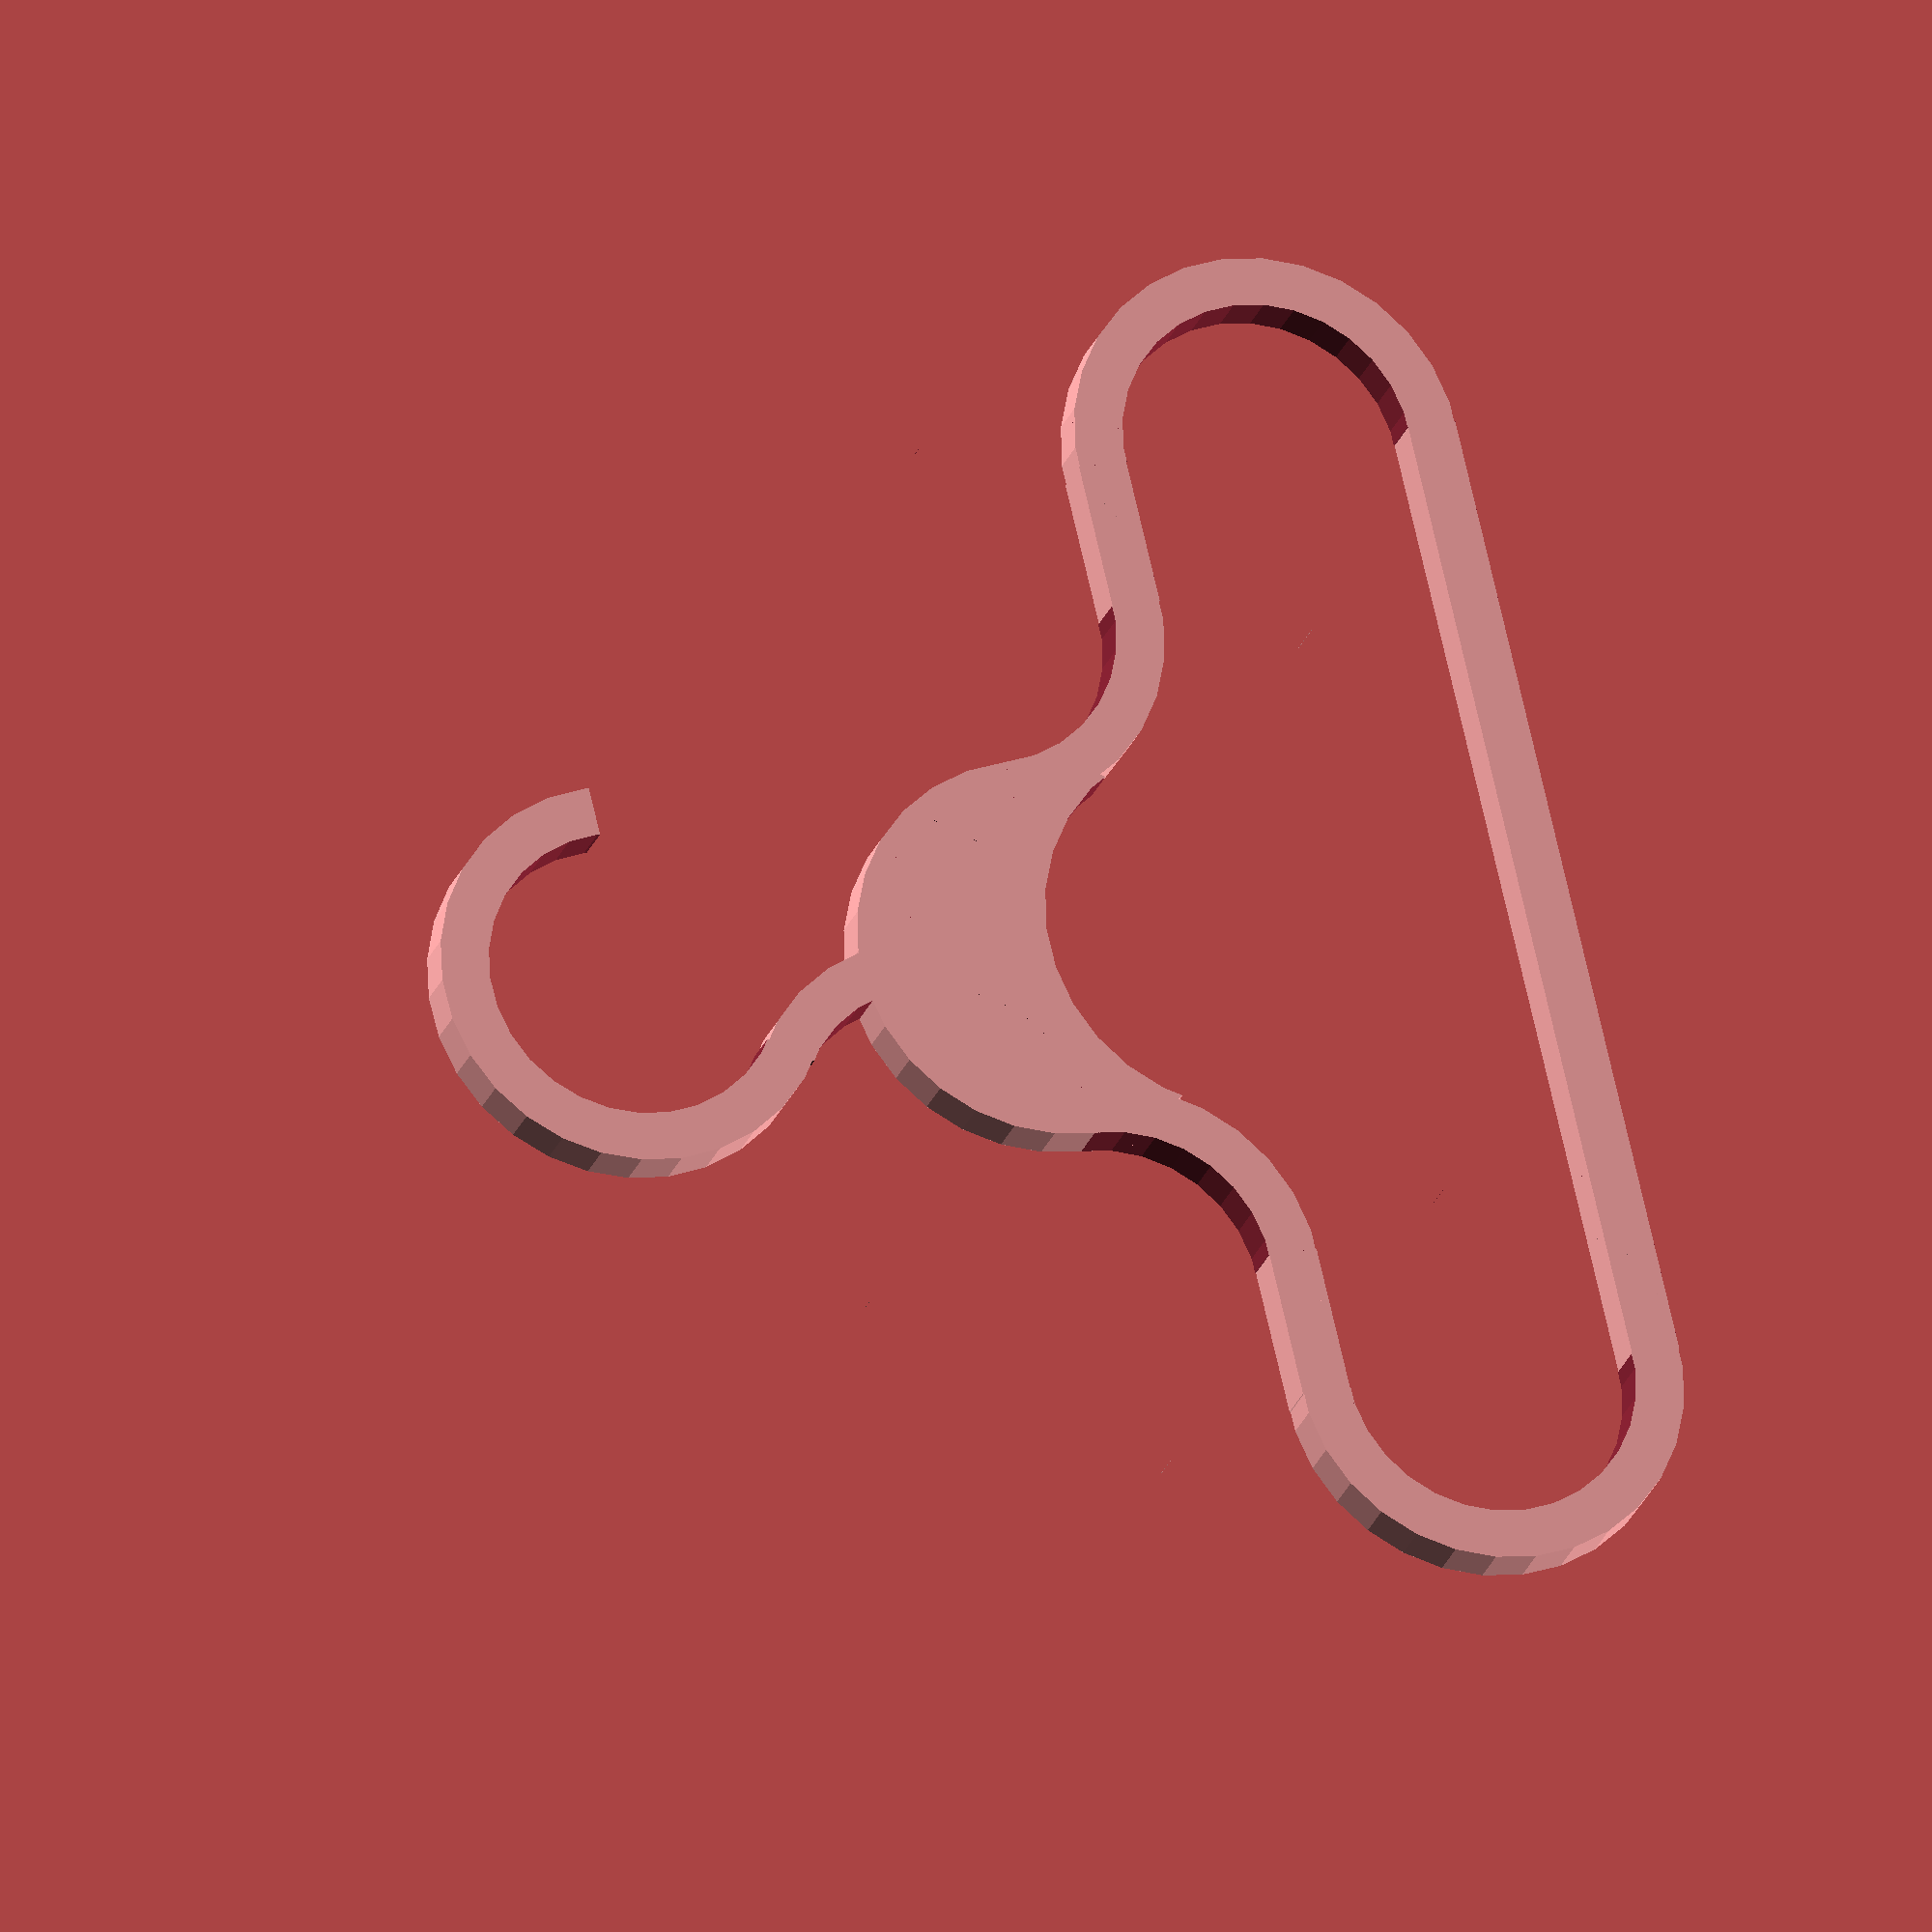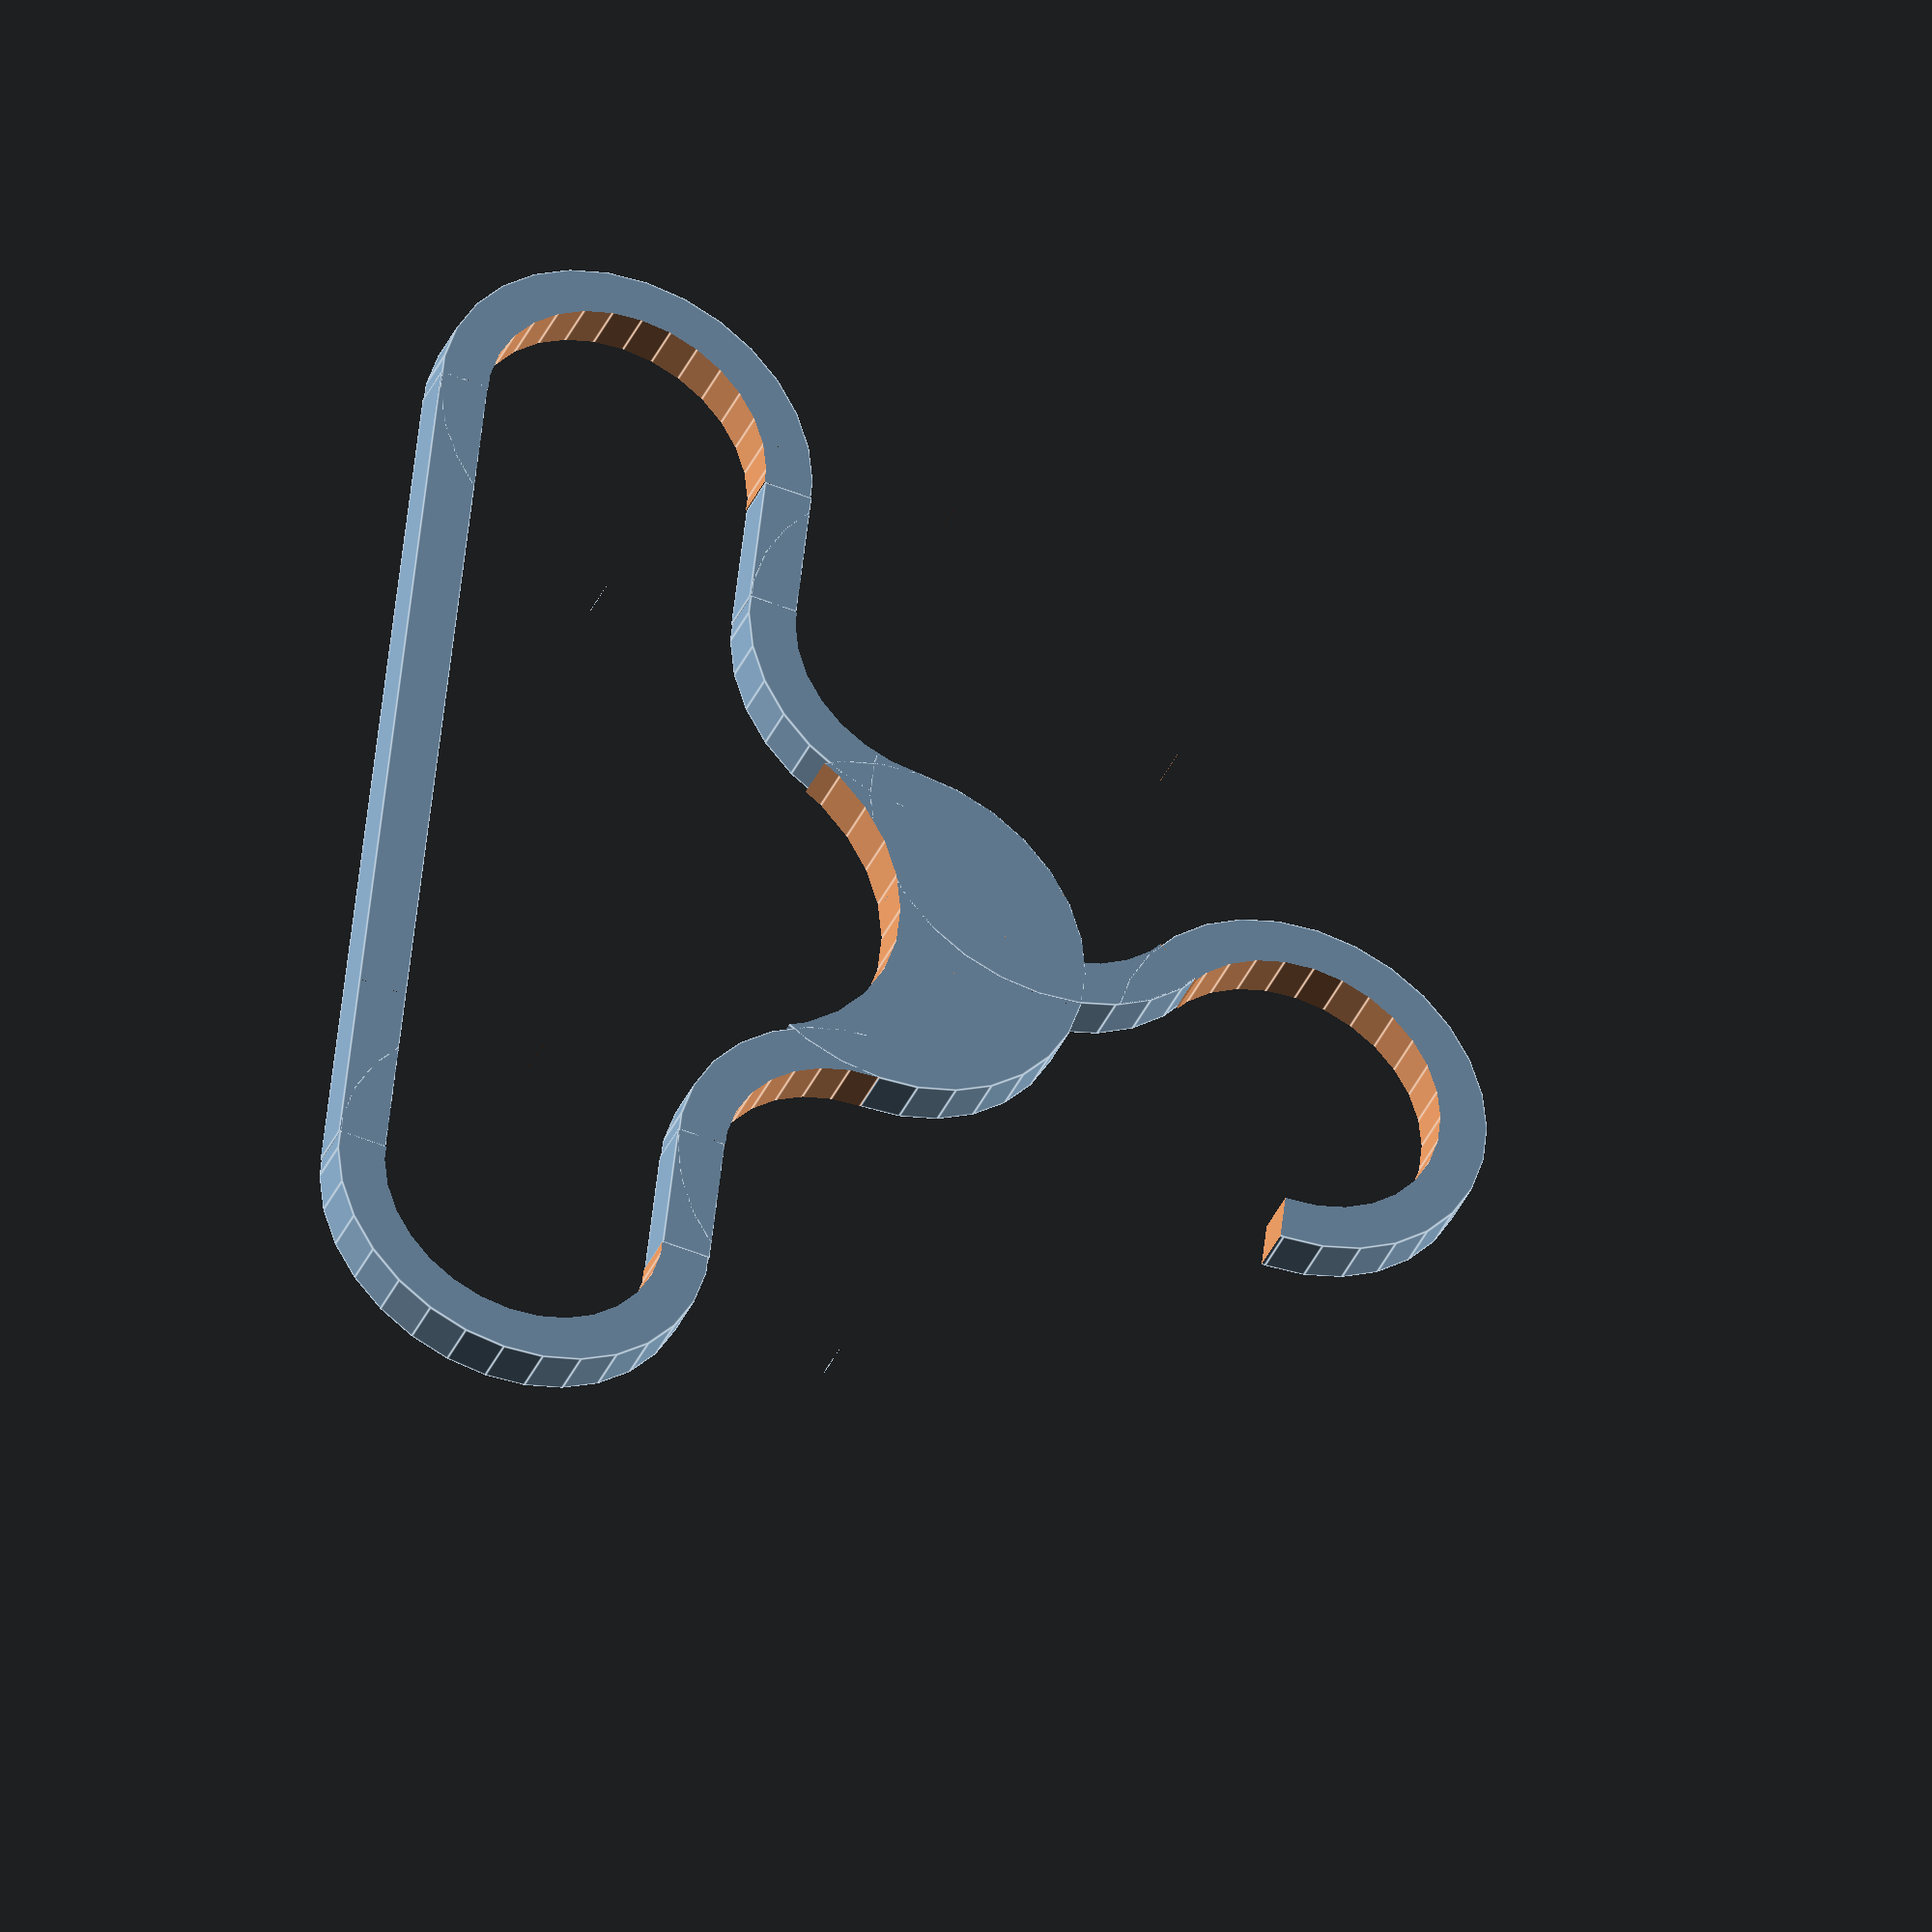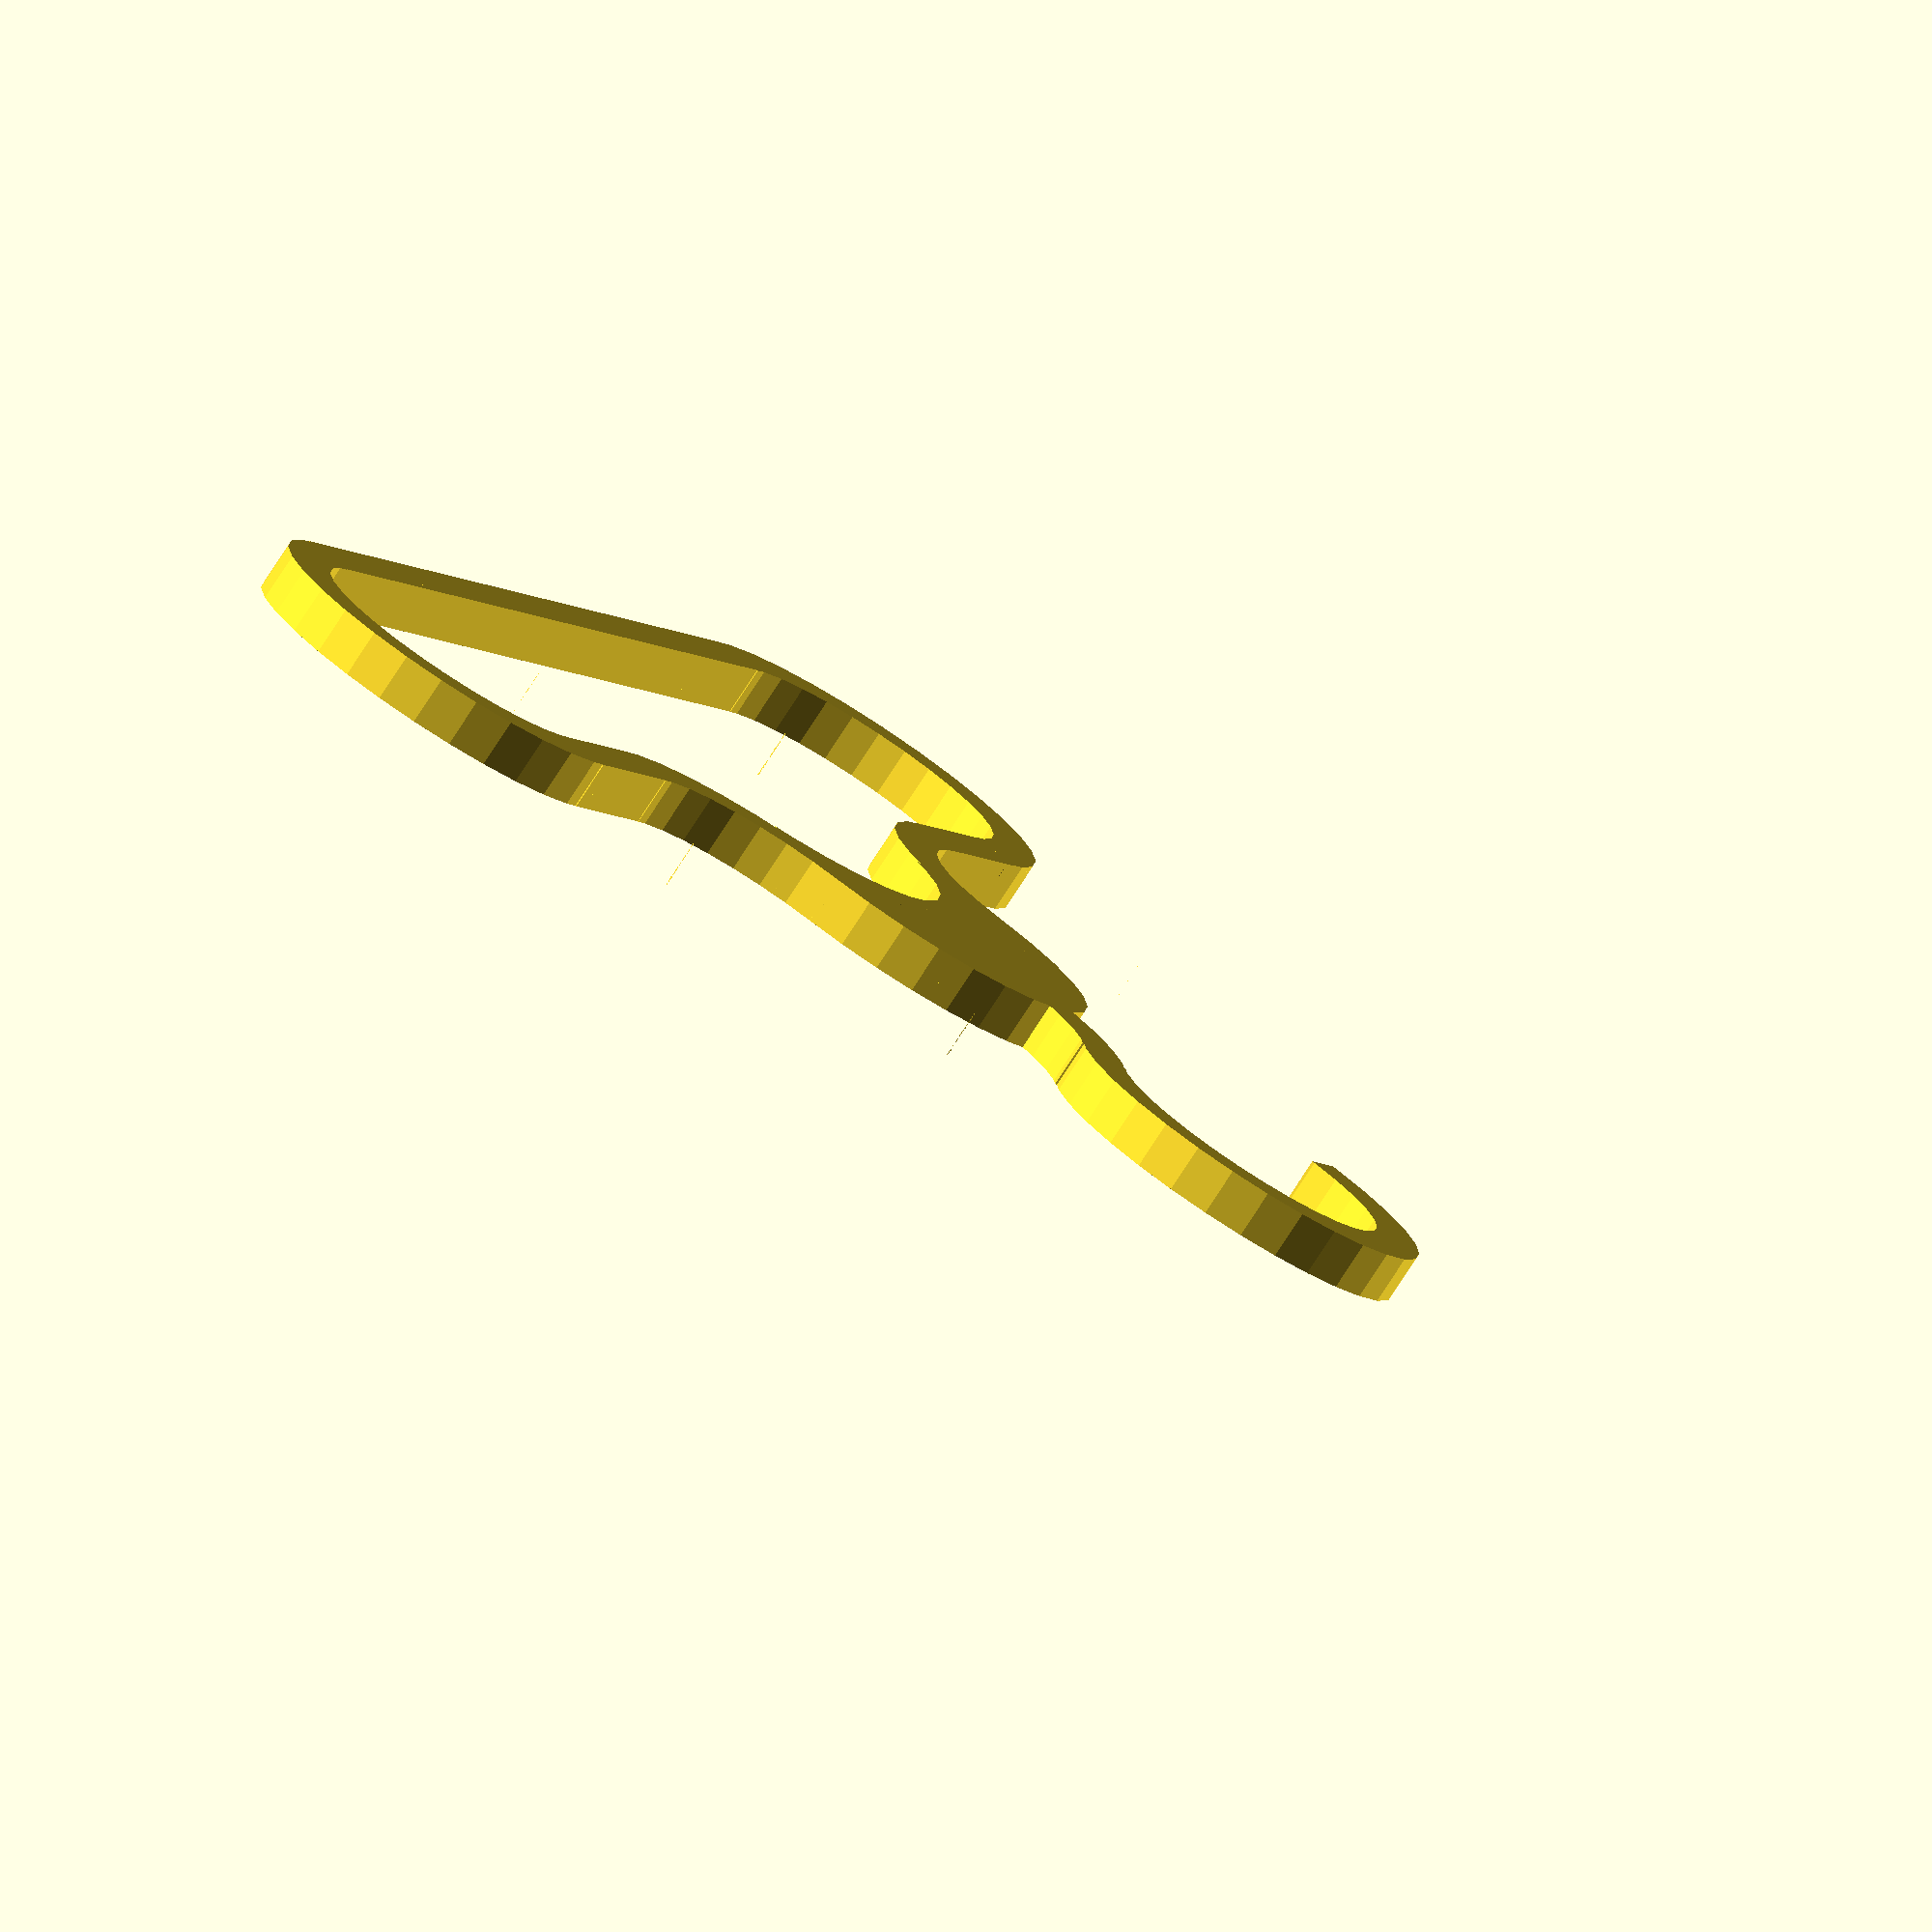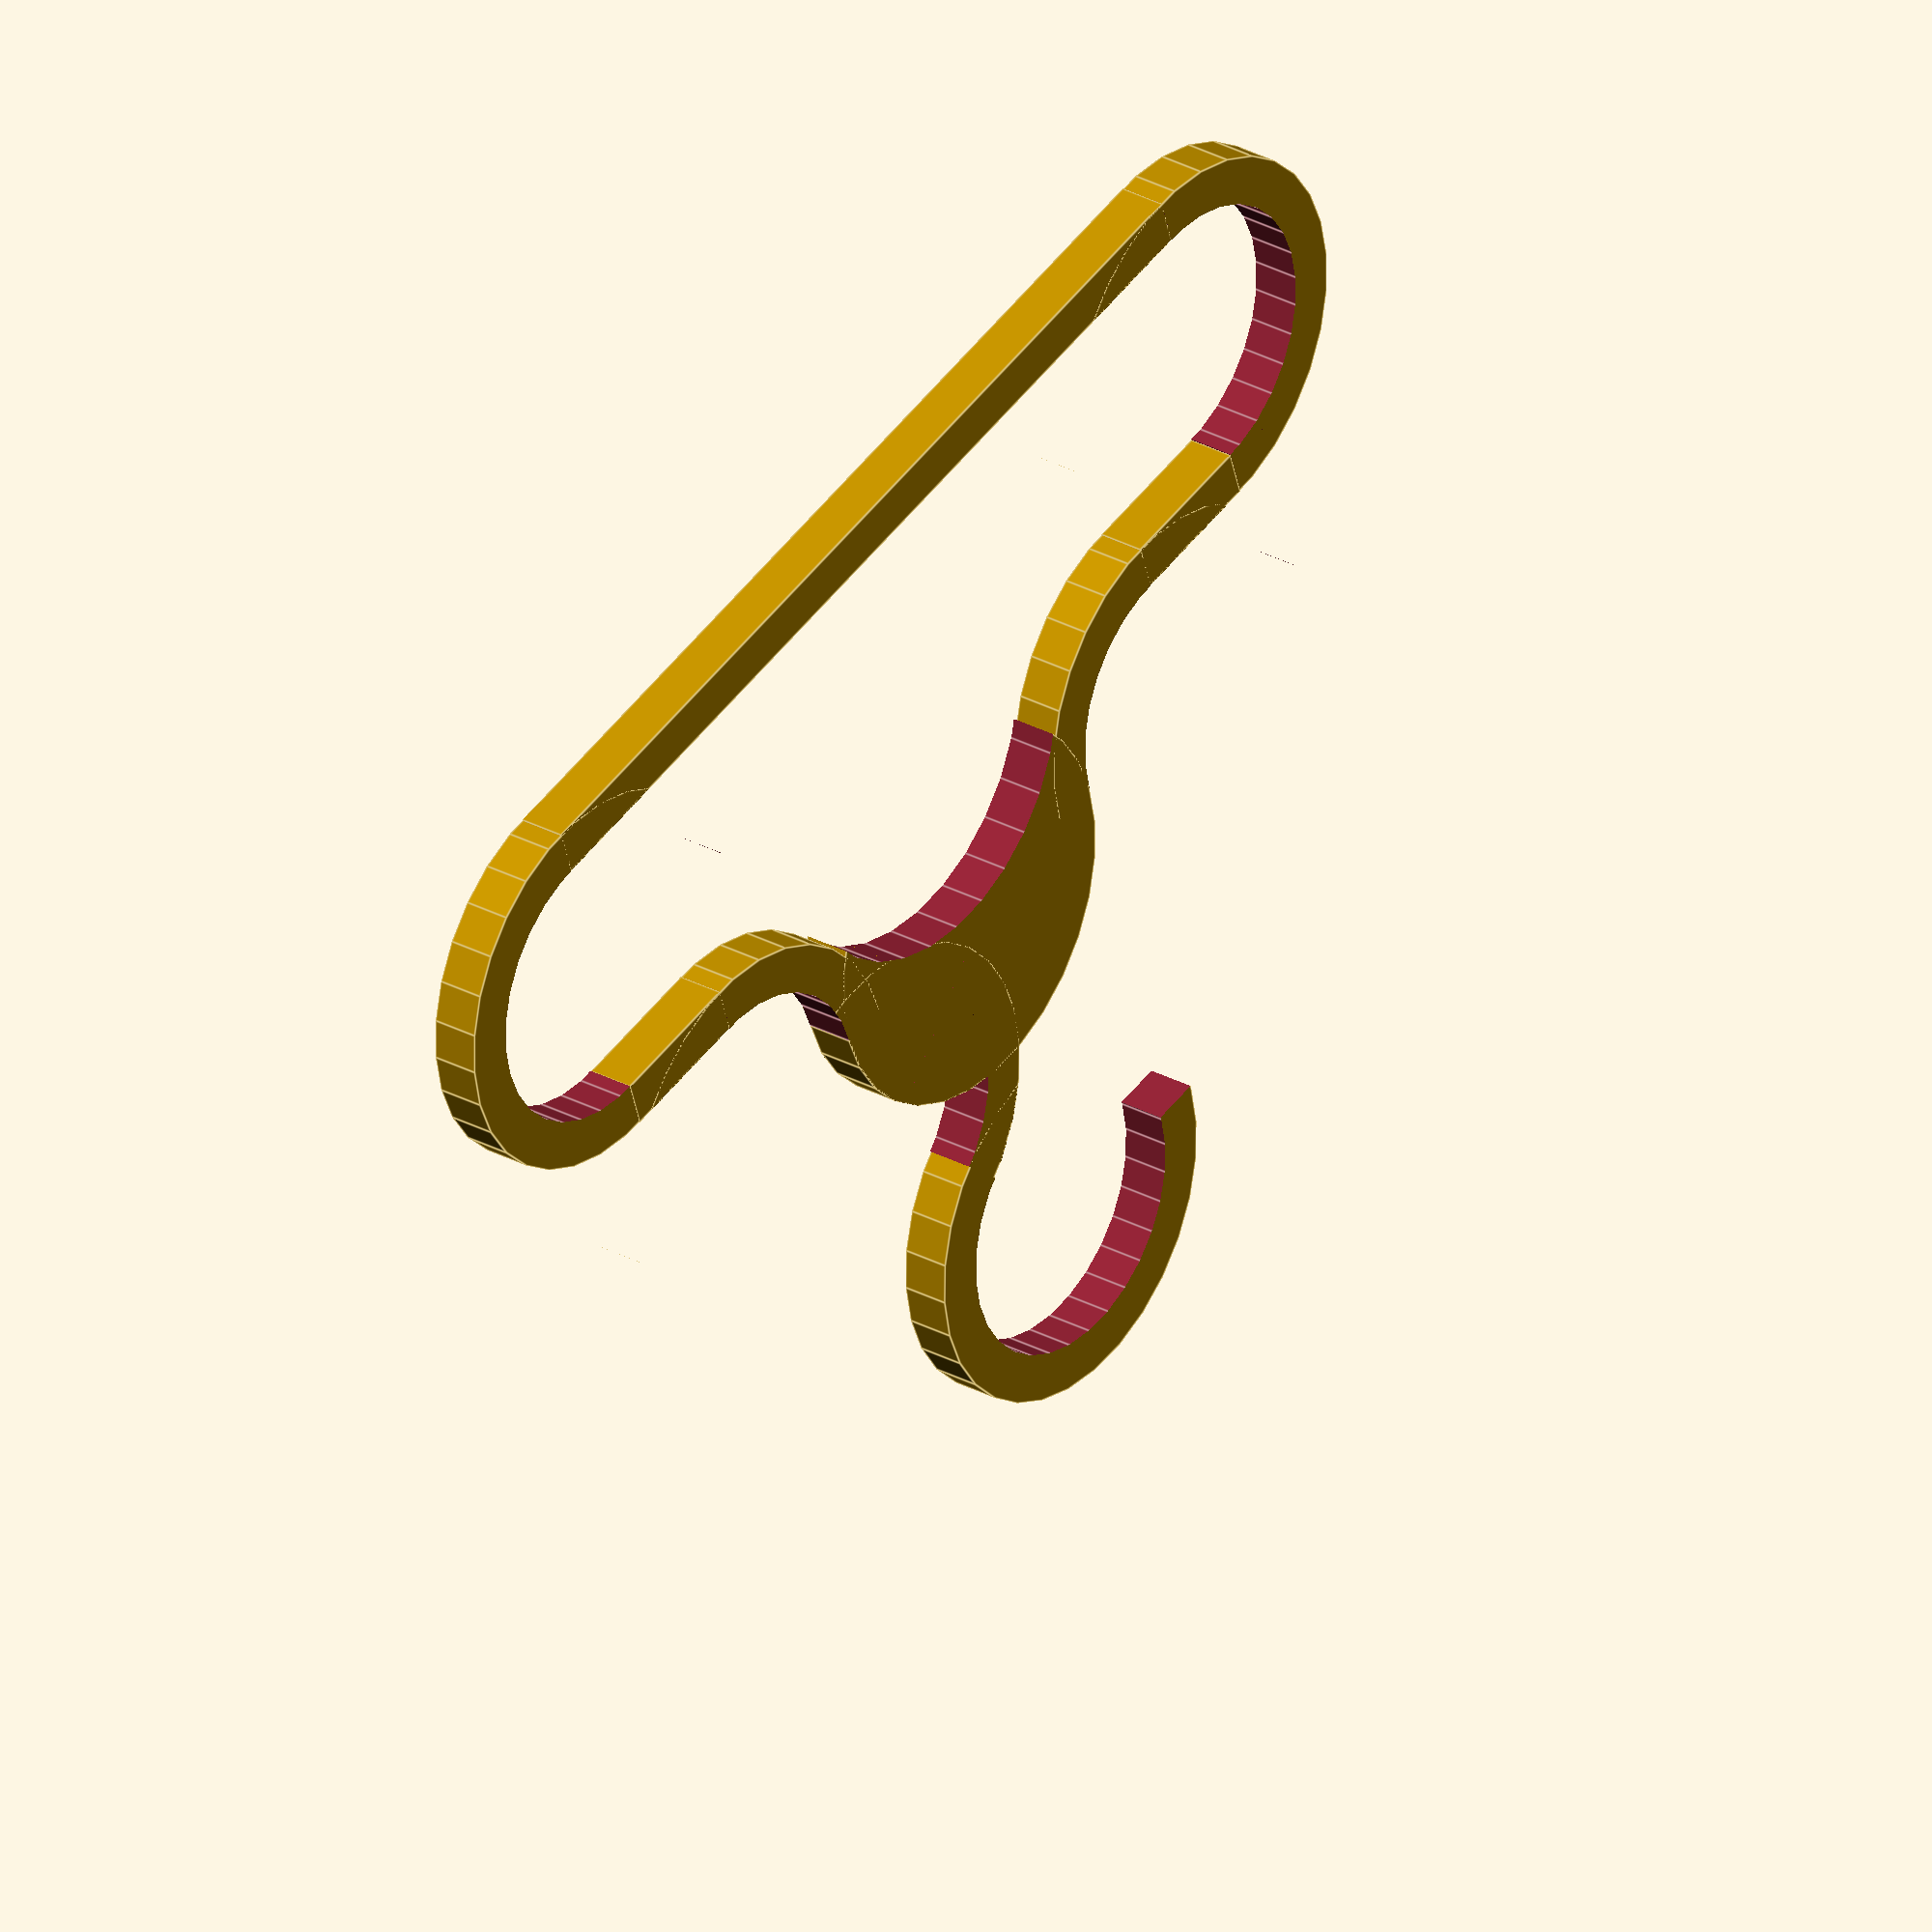
<openscad>
/*
 * Child hanger (C) by Tobias Wilken
 */
 
thickness = 5;
width = 100;
curve_radius = 20;
curve_radius_inner = curve_radius - thickness;


cube([width, thickness, thickness]);

// LEFT
translate([0, curve_radius, 0]) {
    difference() {
        cylinder(h=thickness, r=curve_radius);
        translate([0, 0, -1]) cylinder(h=thickness + 2, r=curve_radius_inner);
        translate([0, -curve_radius, -1]) cube([curve_radius, 2 * curve_radius, thickness + 2]);
    }
}

translate([0, 2 * curve_radius - thickness, 0]) cube([width/2 - 2 * curve_radius + thickness, thickness, thickness]);

translate([width/2 - 2 * curve_radius + thickness, 3 * curve_radius - thickness, 0]) {
    difference() {
        cylinder(h=thickness, r=curve_radius);
        translate([0, 0, -1]) cylinder(h=thickness + 2, r=curve_radius_inner);
        translate([-curve_radius, -curve_radius, -1]) cube([curve_radius, 2 * curve_radius, thickness + 2]);
        translate([-1, 0, -1]) cube([curve_radius + 1, curve_radius, thickness + 2]);
    }
}


// RIGHT
translate([width, curve_radius, 0]) {
    difference() {
        cylinder(h=thickness, r=curve_radius);
        translate([0, 0, -1]) cylinder(h=12, r=curve_radius_inner);
        translate([-curve_radius, -curve_radius, -1]) cube([curve_radius, 2 * curve_radius, thickness + 2]);
    }
}
translate([width/2 + 2 * curve_radius - thickness, 2 * curve_radius - thickness, 0]) cube([width/2 - 2 * curve_radius + thickness, thickness, thickness]);

translate([width / 2 + 2 * curve_radius - thickness, 3 * curve_radius - thickness, 0]) {
    difference() {
        cylinder(h=thickness, r=curve_radius);
        translate([0, 0, -1]) cylinder(h=thickness + 2, r=curve_radius_inner);
        translate([0, -curve_radius, -1]) cube([curve_radius, 2 * curve_radius, thickness + 2]);
        translate([-curve_radius, 0, -1]) cube([curve_radius + 1, curve_radius, thickness + 2]);
    }
}

// TOP
translate([width/2, 3 * curve_radius - thickness, 0]) {
    difference() {
        cylinder(h=thickness, r=curve_radius);
        translate([0, -curve_radius, -1]) cylinder(h=thickness + 2, r=curve_radius);
    }
}


hook_rotate = 35;

translate([width / 2 + curve_radius - thickness/2, 3.5 * curve_radius , 0]) {
    rotate([0, 0, hook_rotate]) {
        difference() {
            cylinder(h=thickness, r=curve_radius);
            translate([0, 0, -1]) cylinder(h=thickness + 2, r=curve_radius_inner);
            translate([-curve_radius, -curve_radius, -1]) cube([2 * curve_radius, curve_radius, thickness + 2]);
            translate([0, -curve_radius, -1]) cube([curve_radius, 2 * curve_radius, thickness + 2]);
        }

        translate([0, 2 * curve_radius - thickness, 0]) {
            difference() {
                cylinder(h=thickness, r=curve_radius);
                translate([0, 0, -1]) cylinder(h=thickness + 2, r=curve_radius_inner);
                translate([-30, -30, -1]) cube([30, 30, thickness + 2]);
                rotate([0, 0, -35]) translate([-30, -30, -1]) cube([30, 30, thickness + 2]);
            }
        }
    }
}
</openscad>
<views>
elev=202.5 azim=283.4 roll=15.7 proj=o view=wireframe
elev=218.1 azim=83.7 roll=22.0 proj=o view=edges
elev=259.4 azim=299.2 roll=213.0 proj=o view=solid
elev=331.1 azim=161.9 roll=309.0 proj=o view=edges
</views>
